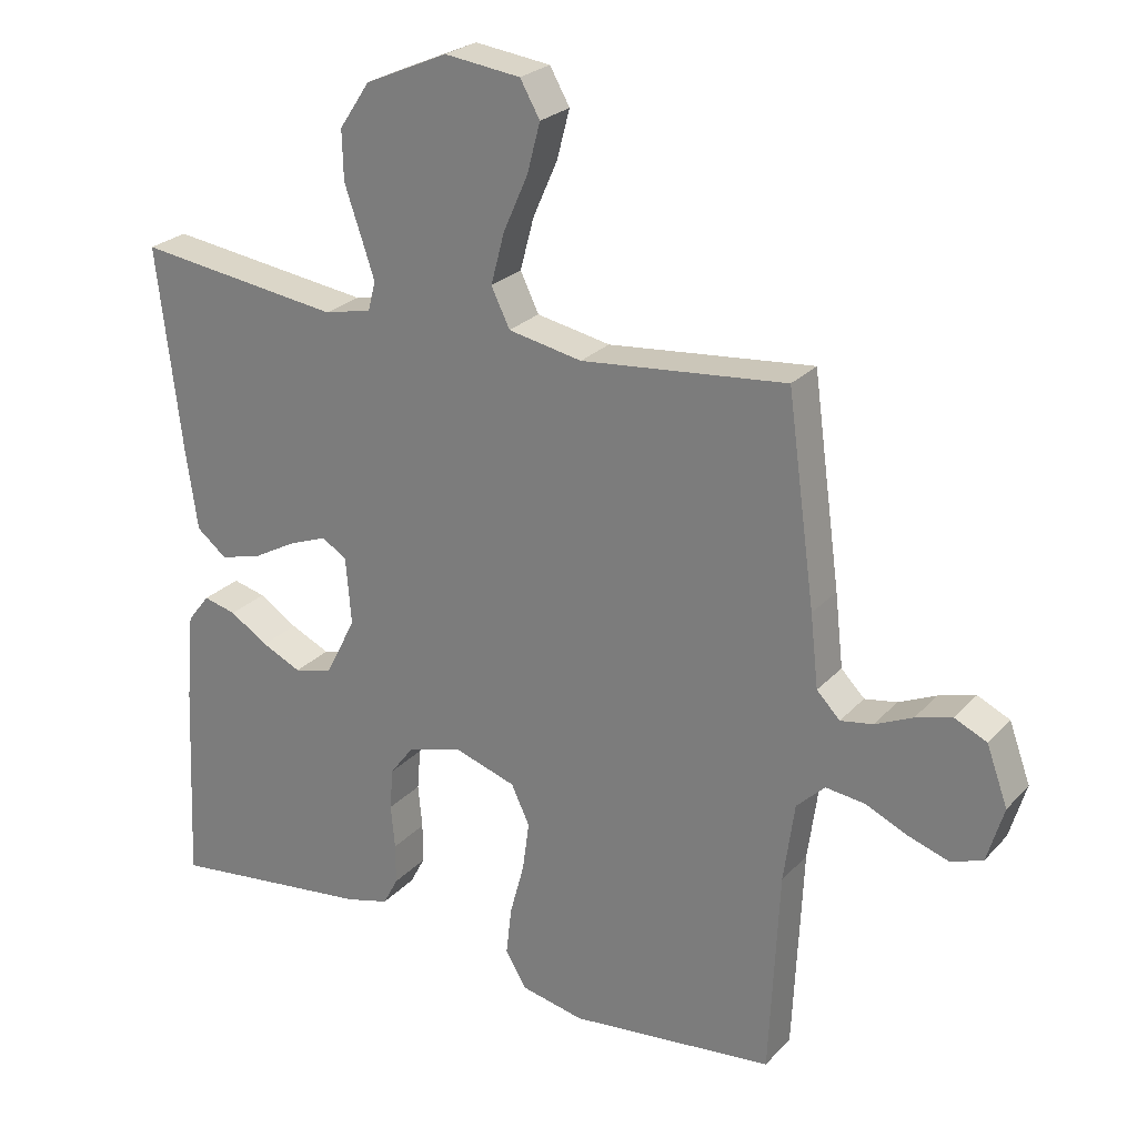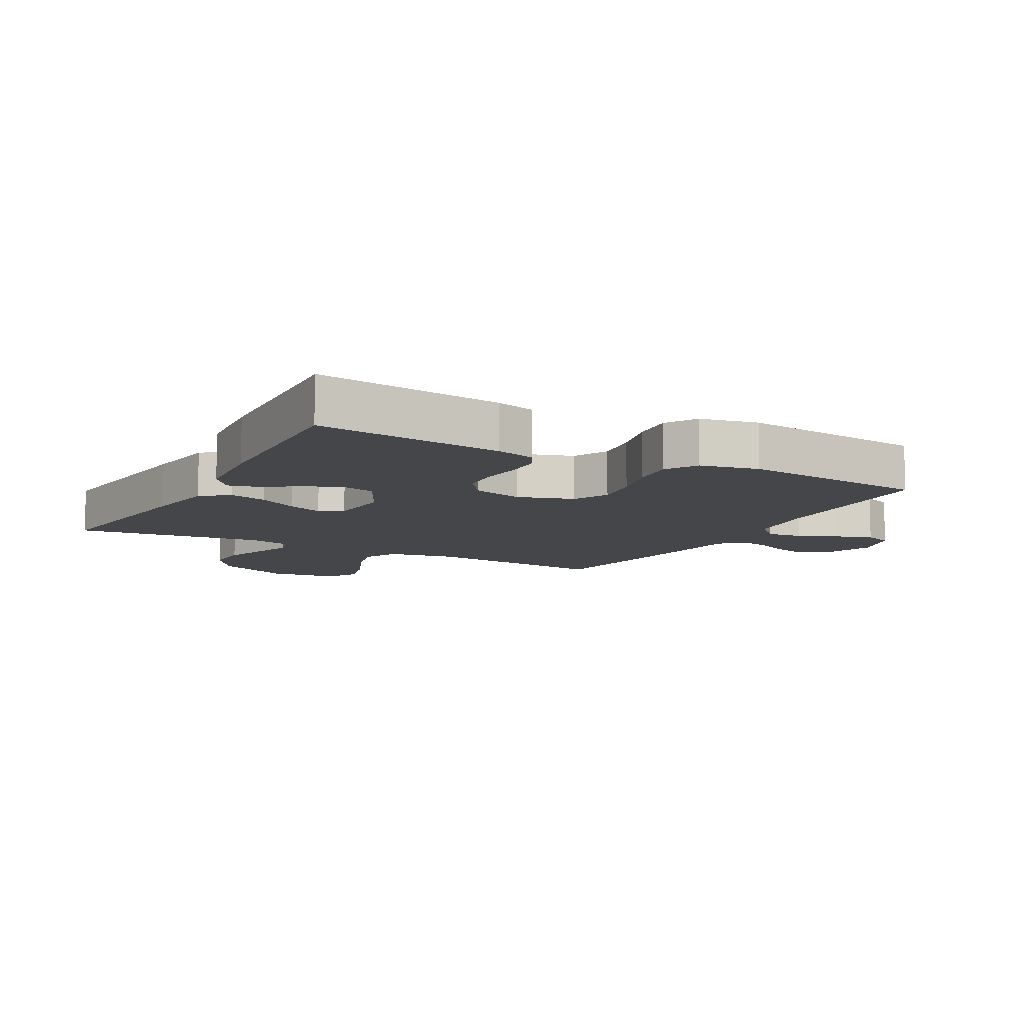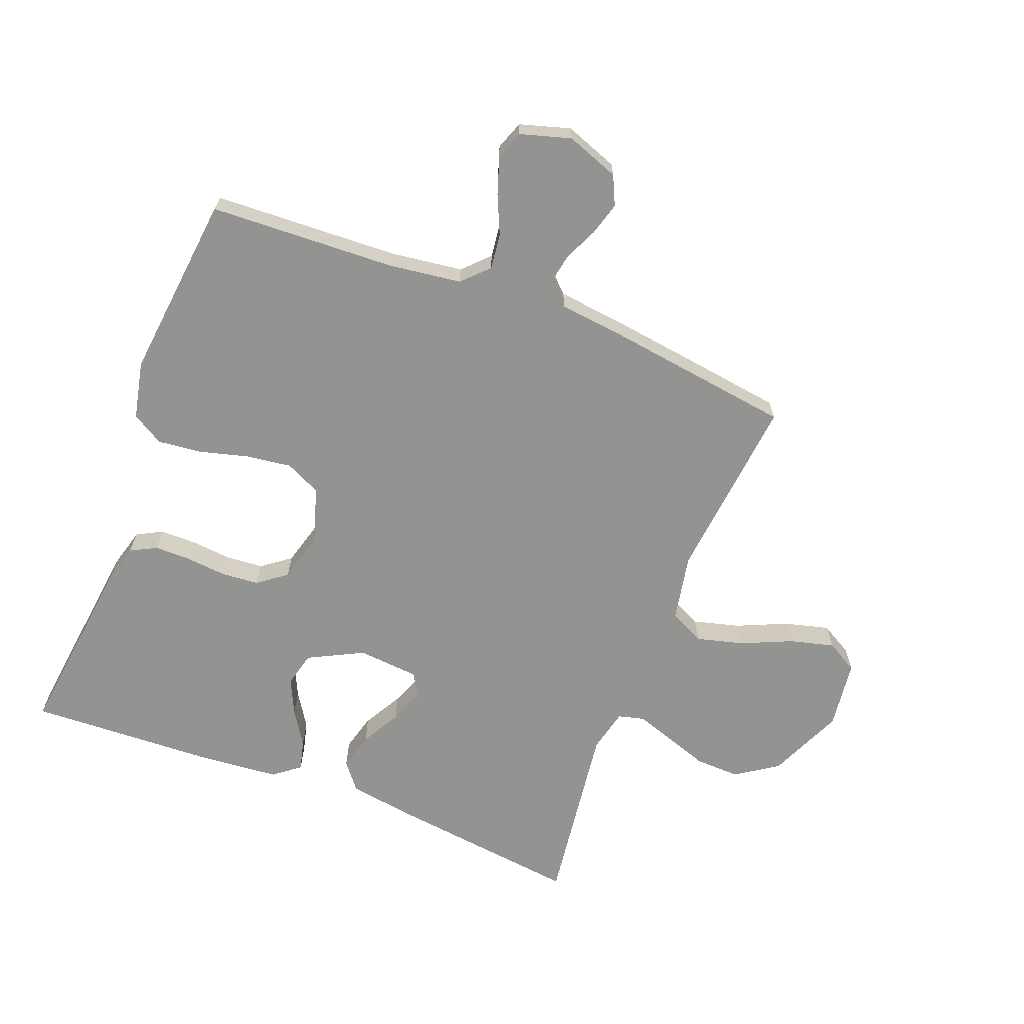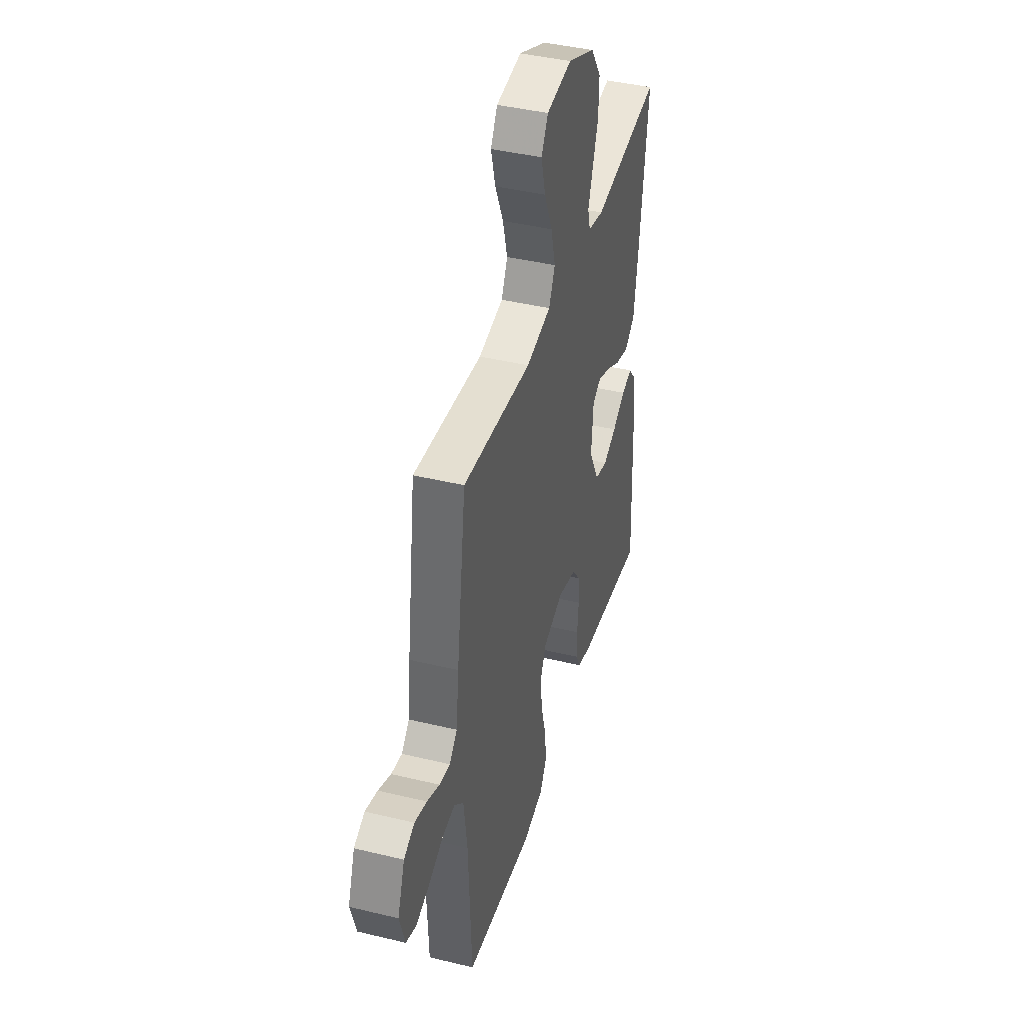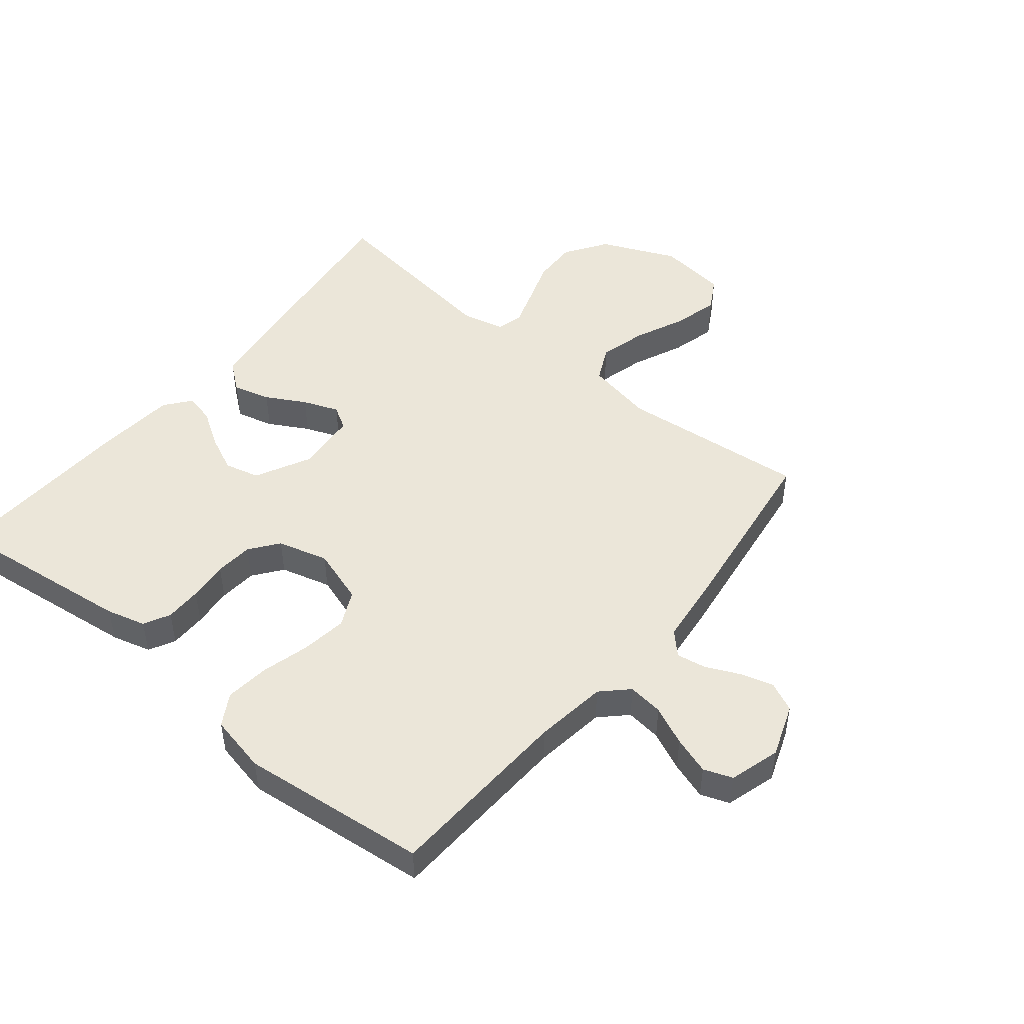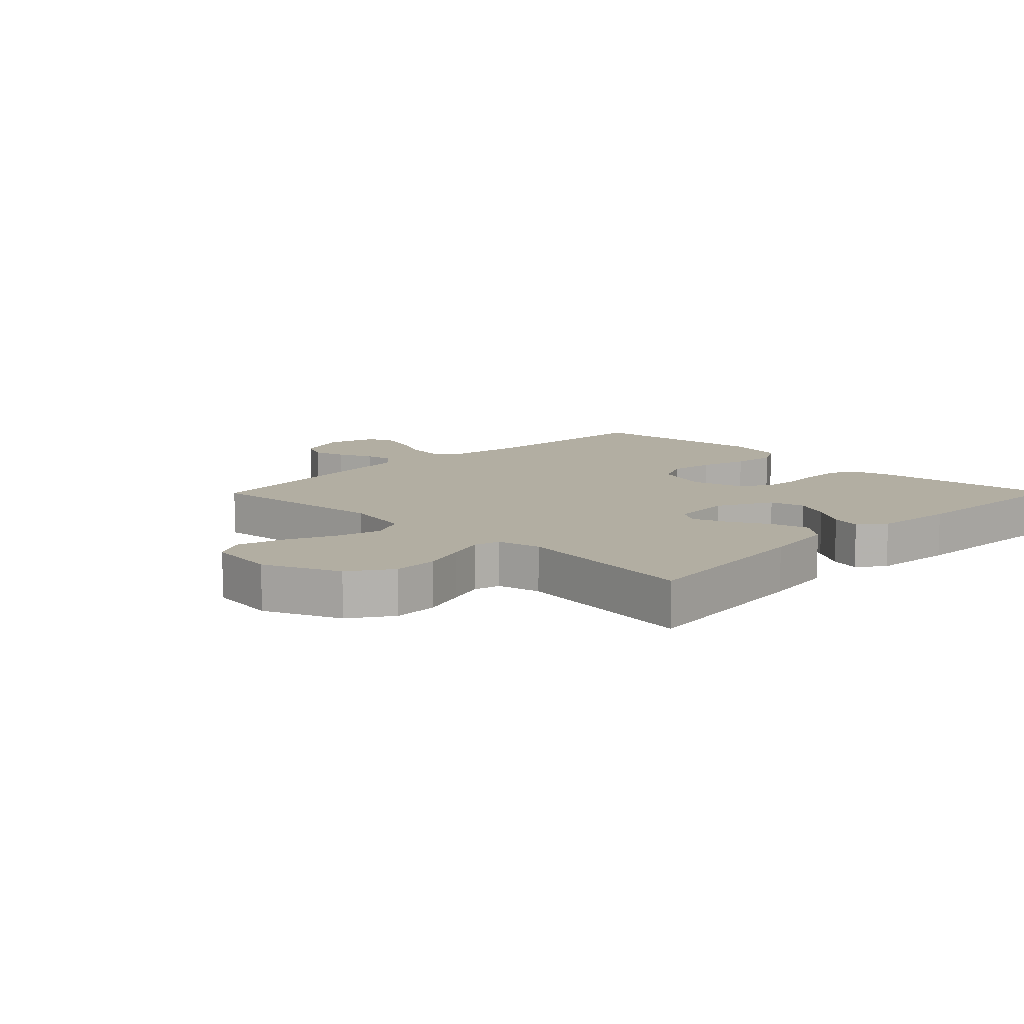
<metadata>
{"format":"obj","ext":"obj","renderer":"f3d","projection":"perspective","resolution":1024,"background":"white","views":[{"elev":25.0,"azim":-148.3,"up":"+Z"},{"elev":-9.7,"azim":151.2,"up":"+Y"},{"elev":-66.6,"azim":-111.3,"up":"+Y"},{"elev":41.7,"azim":-73.7,"up":"+Z"},{"elev":48.4,"azim":-140.8,"up":"+Y"},{"elev":10.7,"azim":44.7,"up":"+Y"}]}
</metadata>
<code>
v -0.5 0.07 -0.5
v -0.514 0.07 -0.2
v -0.53 0.07 -0.083
v -0.571 0.07 -0.043
v -0.628 0.07 -0.05
v -0.69 0.07 -0.078
v -0.75 0.07 -0.098
v -0.796 0.07 -0.081
v -0.82 0.07 0
v -0.789 0.07 0.085
v -0.742 0.07 0.107
v -0.689 0.07 0.092
v -0.634 0.07 0.067
v -0.587 0.07 0.059
v -0.553 0.07 0.094
v -0.541 0.07 0.2
v -0.5 0.07 0.5
v -0.2 0.07 0.47
v -0.092 0.07 0.491
v -0.065 0.07 0.547
v -0.085 0.07 0.622
v -0.121 0.07 0.703
v -0.14 0.07 0.775
v -0.111 0.07 0.826
v 0 0.07 0.84
v 0.121 0.07 0.787
v 0.166 0.07 0.72
v 0.164 0.07 0.648
v 0.14 0.07 0.578
v 0.12 0.07 0.518
v 0.131 0.07 0.476
v 0.2 0.07 0.46
v 0.5 0.07 0.5
v 0.464 0.07 0.2
v 0.447 0.07 0.083
v 0.403 0.07 0.048
v 0.343 0.07 0.064
v 0.28 0.07 0.099
v 0.223 0.07 0.121
v 0.186 0.07 0.099
v 0.178 0.07 0
v 0.223 0.07 -0.088
v 0.279 0.07 -0.102
v 0.337 0.07 -0.075
v 0.393 0.07 -0.039
v 0.441 0.07 -0.027
v 0.474 0.07 -0.069
v 0.486 0.07 -0.2
v 0.5 0.07 -0.5
v 0.2 0.07 -0.464
v 0.137 0.07 -0.447
v 0.115 0.07 -0.405
v 0.115 0.07 -0.346
v 0.121 0.07 -0.282
v 0.116 0.07 -0.221
v 0.081 0.07 -0.175
v 0 0.07 -0.153
v -0.089 0.07 -0.182
v -0.116 0.07 -0.239
v -0.106 0.07 -0.312
v -0.085 0.07 -0.39
v -0.077 0.07 -0.461
v -0.107 0.07 -0.512
v -0.2 0.07 -0.532
v -0.5 0 -0.5
v -0.514 0 -0.2
v -0.53 0 -0.083
v -0.571 0 -0.043
v -0.628 0 -0.05
v -0.69 0 -0.078
v -0.75 0 -0.098
v -0.796 0 -0.081
v -0.82 0 0
v -0.789 0 0.085
v -0.742 0 0.107
v -0.689 0 0.092
v -0.634 0 0.067
v -0.587 0 0.059
v -0.553 0 0.094
v -0.541 0 0.2
v -0.5 0 0.5
v -0.2 0 0.47
v -0.092 0 0.491
v -0.065 0 0.547
v -0.085 0 0.622
v -0.121 0 0.703
v -0.14 0 0.775
v -0.111 0 0.826
v 0 0 0.84
v 0.121 0 0.787
v 0.166 0 0.72
v 0.164 0 0.648
v 0.14 0 0.578
v 0.12 0 0.518
v 0.131 0 0.476
v 0.2 0 0.46
v 0.5 0 0.5
v 0.464 0 0.2
v 0.447 0 0.083
v 0.403 0 0.048
v 0.343 0 0.064
v 0.28 0 0.099
v 0.223 0 0.121
v 0.186 0 0.099
v 0.178 0 0
v 0.223 0 -0.088
v 0.279 0 -0.102
v 0.337 0 -0.075
v 0.393 0 -0.039
v 0.441 0 -0.027
v 0.474 0 -0.069
v 0.486 0 -0.2
v 0.5 0 -0.5
v 0.2 0 -0.464
v 0.137 0 -0.447
v 0.115 0 -0.405
v 0.115 0 -0.346
v 0.121 0 -0.282
v 0.116 0 -0.221
v 0.081 0 -0.175
v 0 0 -0.153
v -0.089 0 -0.182
v -0.116 0 -0.239
v -0.106 0 -0.312
v -0.085 0 -0.39
v -0.077 0 -0.461
v -0.107 0 -0.512
v -0.2 0 -0.532
f 63 64 1 2
f 60 61 62 63
f 59 60 63 2
f 58 59 2 3
f 57 58 3 4
f 51 52 53 54
f 51 54 55
f 50 51 55
f 49 50 55
f 48 49 55 56
f 44 45 46 47
f 43 44 47 48
f 42 43 48 56
f 35 36 37 38
f 35 38 39
f 32 33 34 35
f 31 32 35 39
f 30 31 39 40
f 26 27 28 29
f 26 29 30
f 25 26 30
f 21 22 23 24
f 20 21 24 25
f 15 16 17 18
f 15 18 19
f 14 15 19
f 10 11 12 13
f 10 13 14
f 9 10 14
f 8 9 14
f 5 6 7 8
f 5 8 14
f 4 5 14 19
f 41 42 56 57
f 41 57 4 19
f 40 41 19 20
f 20 25 30 40
f 66 65 128 127
f 127 126 125 124
f 66 127 124 123
f 67 66 123 122
f 68 67 122 121
f 118 117 116 115
f 119 118 115
f 119 115 114
f 119 114 113
f 120 119 113 112
f 111 110 109 108
f 112 111 108 107
f 120 112 107 106
f 102 101 100 99
f 103 102 99
f 99 98 97 96
f 103 99 96 95
f 104 103 95 94
f 93 92 91 90
f 94 93 90
f 94 90 89
f 88 87 86 85
f 89 88 85 84
f 82 81 80 79
f 83 82 79
f 83 79 78
f 77 76 75 74
f 78 77 74
f 78 74 73
f 78 73 72
f 72 71 70 69
f 78 72 69
f 83 78 69 68
f 121 120 106 105
f 83 68 121 105
f 84 83 105 104
f 104 94 89 84
f 1 65 66 2
f 2 66 67 3
f 3 67 68 4
f 4 68 69 5
f 5 69 70 6
f 6 70 71 7
f 7 71 72 8
f 8 72 73 9
f 9 73 74 10
f 10 74 75 11
f 11 75 76 12
f 12 76 77 13
f 13 77 78 14
f 14 78 79 15
f 15 79 80 16
f 16 80 81 17
f 17 81 82 18
f 18 82 83 19
f 19 83 84 20
f 20 84 85 21
f 21 85 86 22
f 22 86 87 23
f 23 87 88 24
f 24 88 89 25
f 25 89 90 26
f 26 90 91 27
f 27 91 92 28
f 28 92 93 29
f 29 93 94 30
f 30 94 95 31
f 31 95 96 32
f 32 96 97 33
f 33 97 98 34
f 34 98 99 35
f 35 99 100 36
f 36 100 101 37
f 37 101 102 38
f 38 102 103 39
f 39 103 104 40
f 40 104 105 41
f 41 105 106 42
f 42 106 107 43
f 43 107 108 44
f 44 108 109 45
f 45 109 110 46
f 46 110 111 47
f 47 111 112 48
f 48 112 113 49
f 49 113 114 50
f 50 114 115 51
f 51 115 116 52
f 52 116 117 53
f 53 117 118 54
f 54 118 119 55
f 55 119 120 56
f 56 120 121 57
f 57 121 122 58
f 58 122 123 59
f 59 123 124 60
f 60 124 125 61
f 61 125 126 62
f 62 126 127 63
f 63 127 128 64
f 64 128 65 1

</code>
